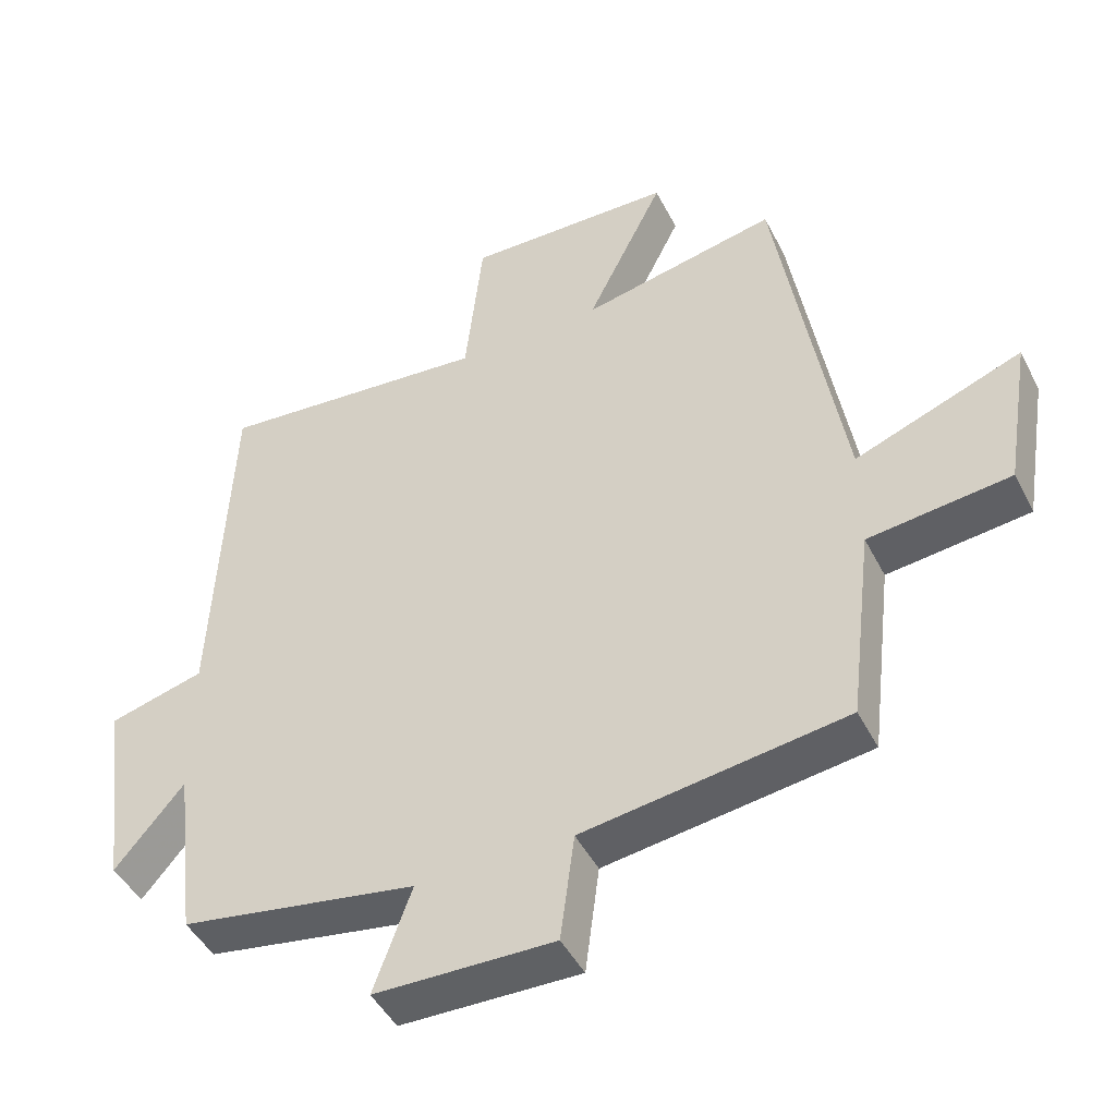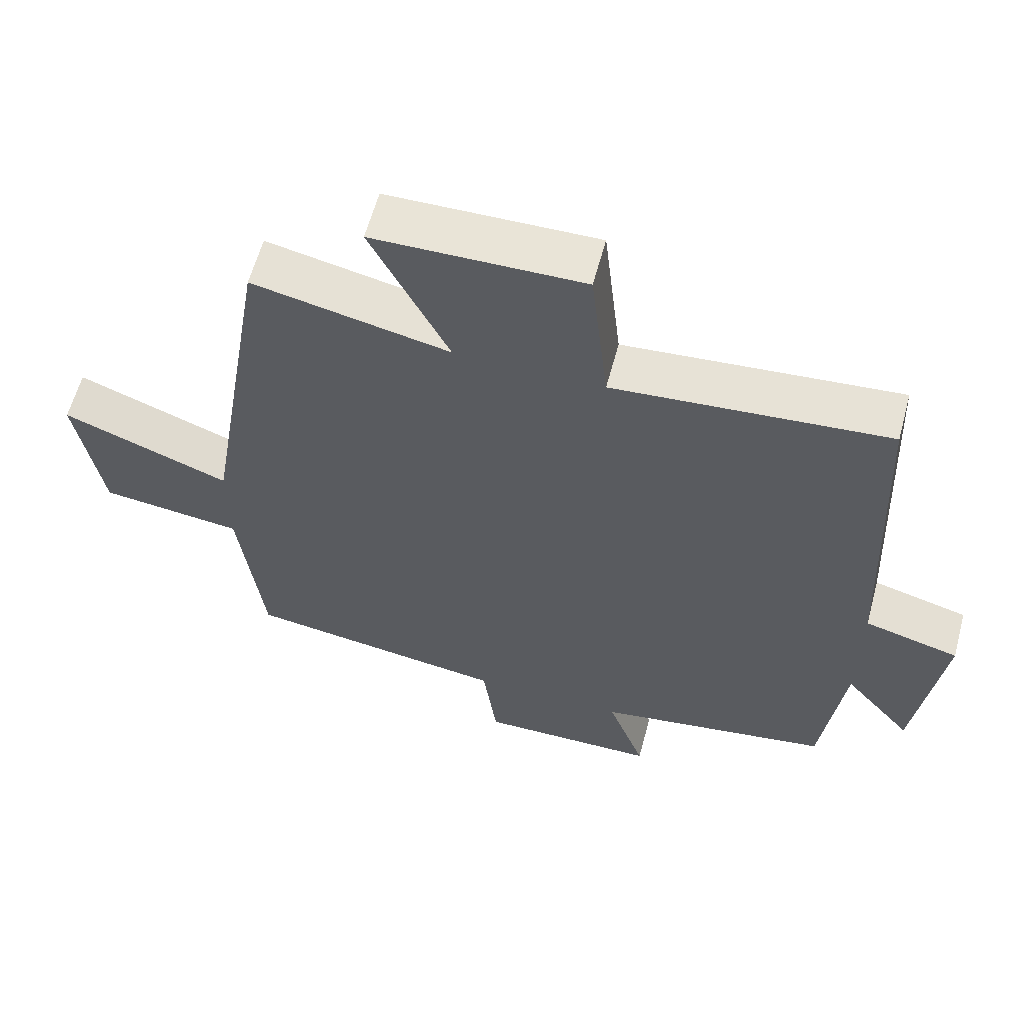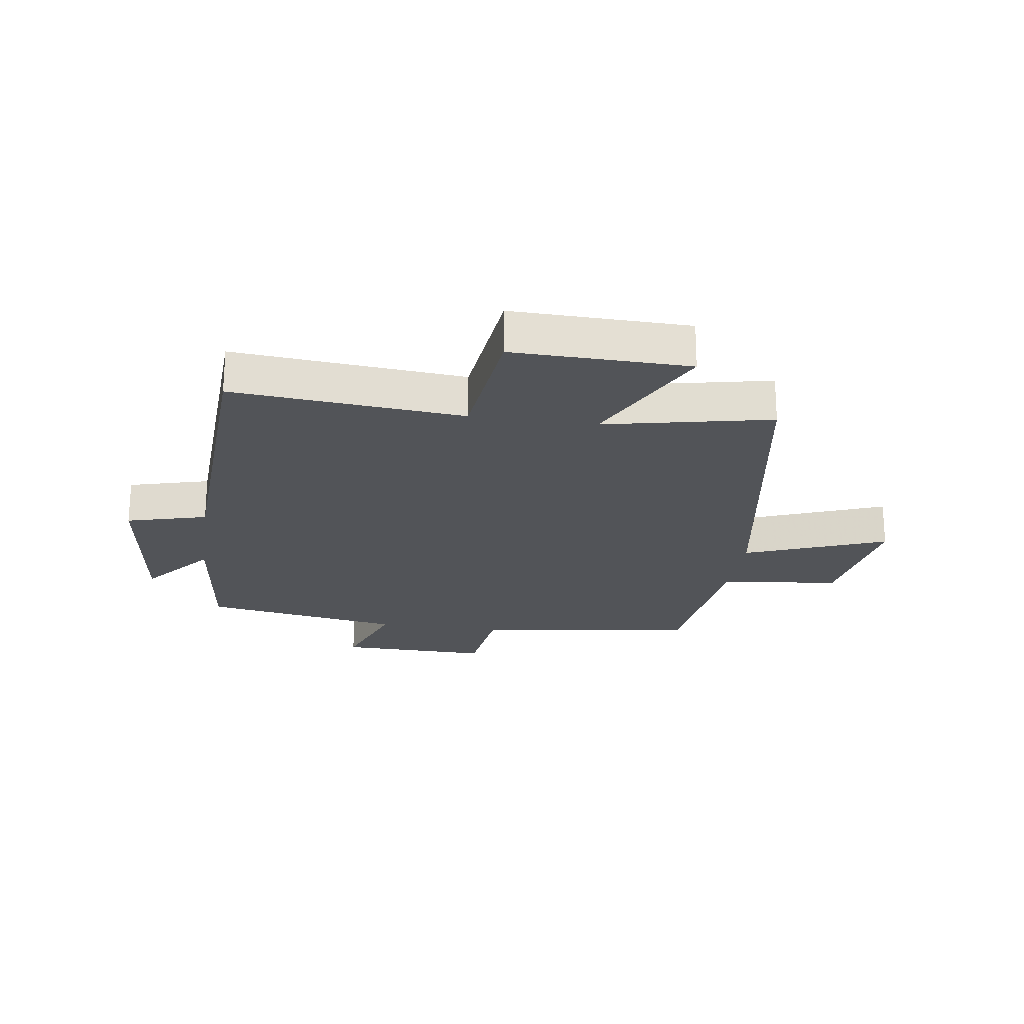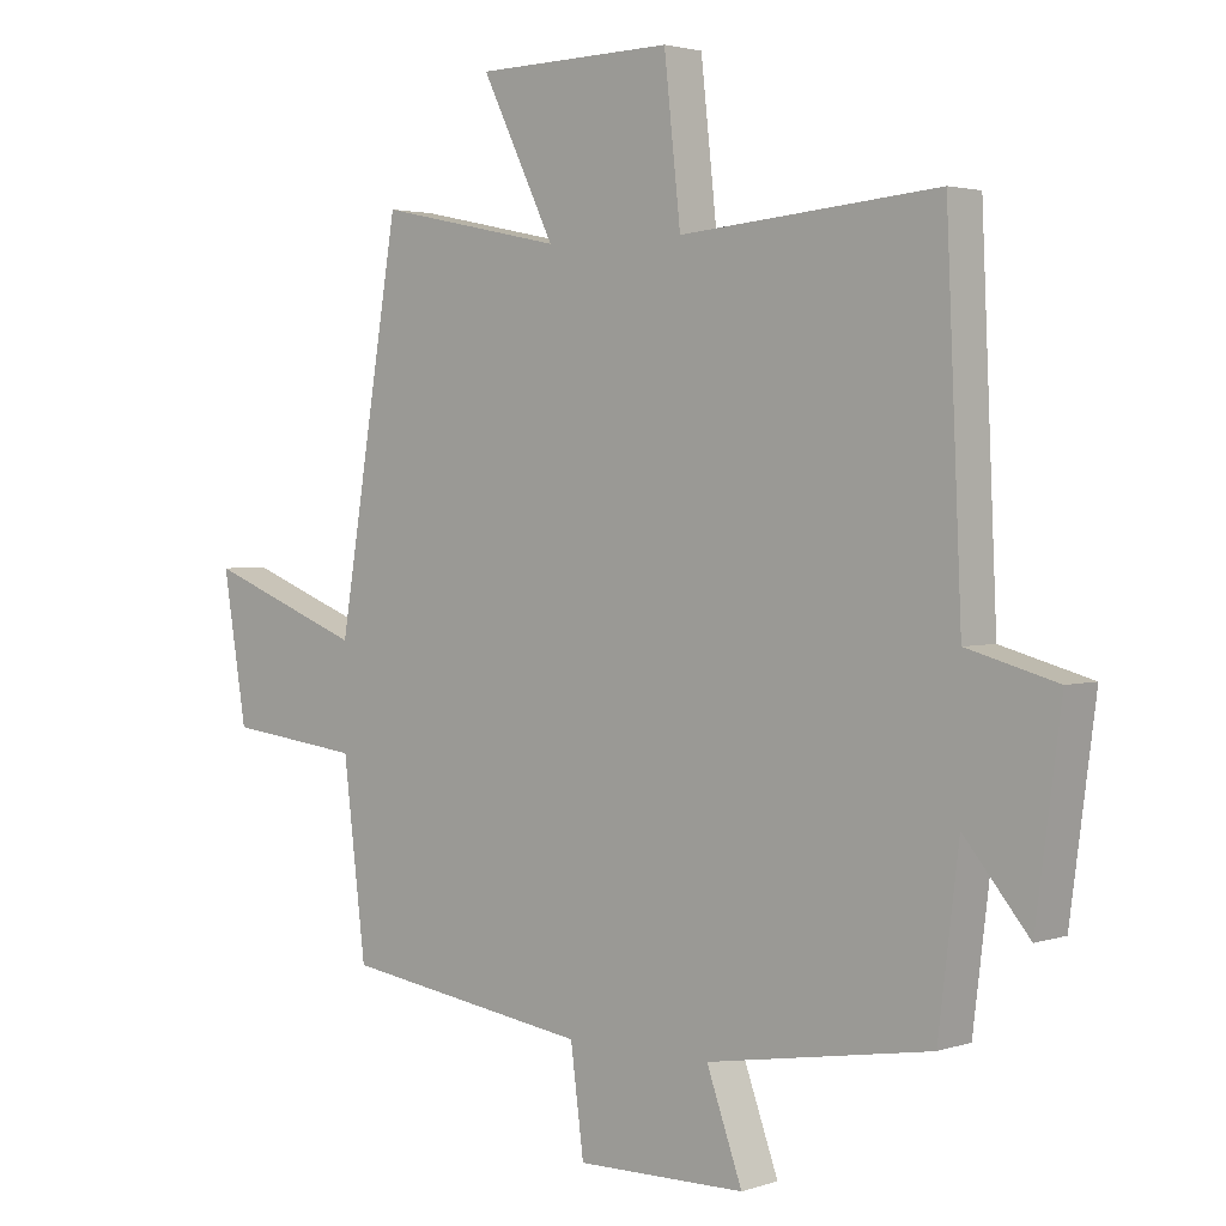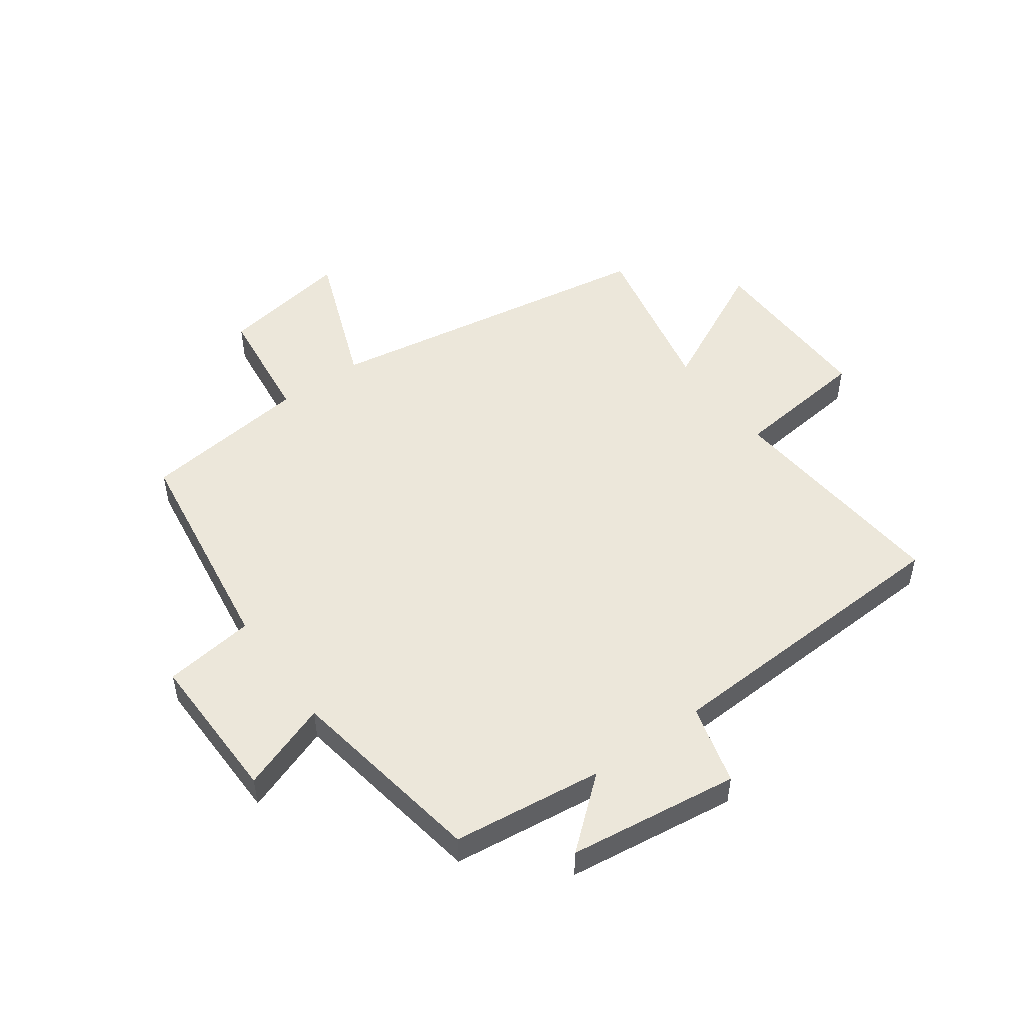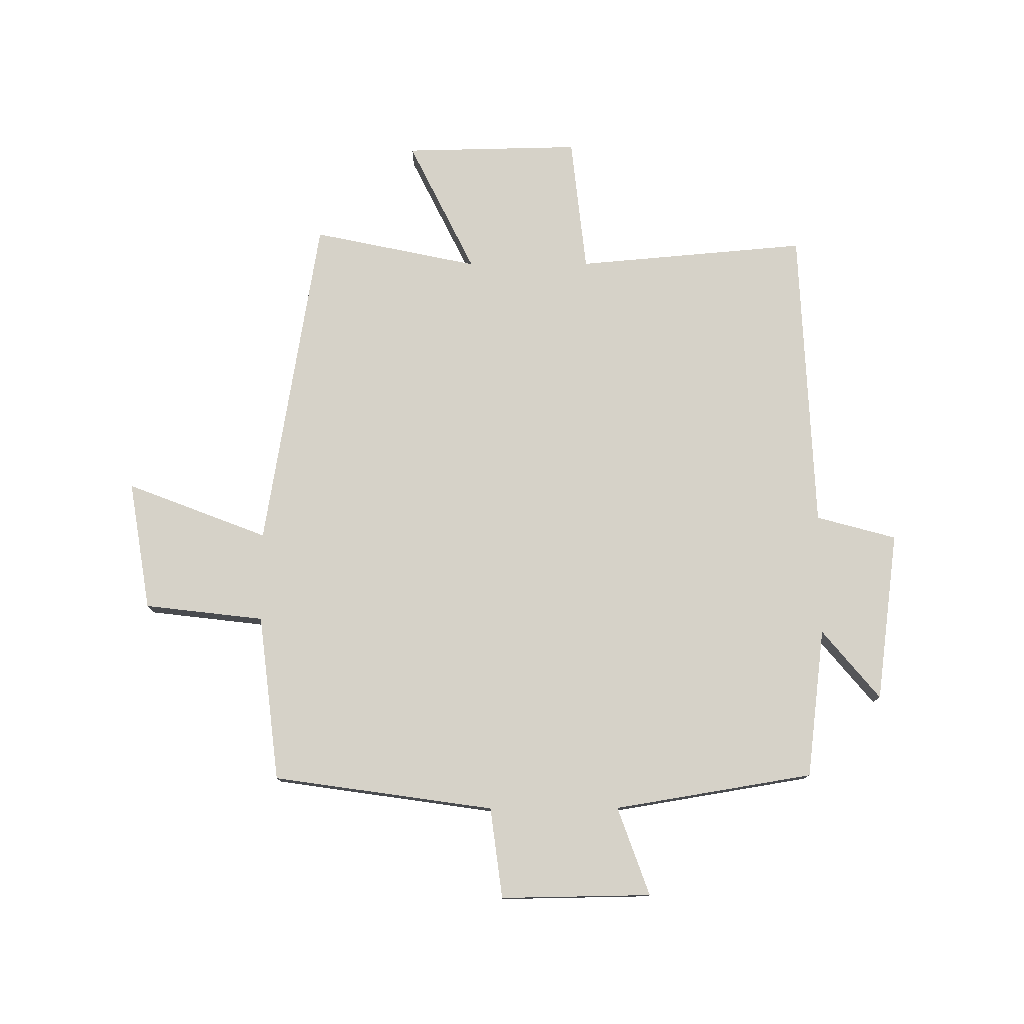
<metadata>
{"format":"obj","ext":"obj","renderer":"f3d","projection":"perspective","resolution":1024,"background":"white","views":[{"elev":-45.9,"azim":25.9,"up":"+Z"},{"elev":60.7,"azim":-165.0,"up":"+Z"},{"elev":-22.9,"azim":-8.3,"up":"+Y"},{"elev":2.6,"azim":-138.7,"up":"+Z"},{"elev":50.5,"azim":-125.8,"up":"+Y"},{"elev":77.8,"azim":179.8,"up":"+Y"}]}
</metadata>
<code>
v 0.466 0.07 -0.446
v 0.091 0.07 -0.5
v 0.071 0.07 -0.654
v -0.185 0.07 -0.65
v -0.131 0.07 -0.5
v -0.469 0.07 -0.444
v -0.5 0.07 -0.19
v -0.598 0.07 -0.307
v -0.636 0.07 -0.019
v -0.5 0.07 0.018
v -0.477 0.07 0.534
v -0.087 0.07 0.5
v -0.062 0.07 0.73
v 0.236 0.07 0.724
v 0.125 0.07 0.5
v 0.406 0.07 0.559
v 0.5 0.07 -0.011
v 0.739 0.07 0.081
v 0.703 0.07 -0.139
v 0.5 0.07 -0.163
v 0.466 0 -0.446
v 0.091 0 -0.5
v 0.071 0 -0.654
v -0.185 0 -0.65
v -0.131 0 -0.5
v -0.469 0 -0.444
v -0.5 0 -0.19
v -0.598 0 -0.307
v -0.636 0 -0.019
v -0.5 0 0.018
v -0.477 0 0.534
v -0.087 0 0.5
v -0.062 0 0.73
v 0.236 0 0.724
v 0.125 0 0.5
v 0.406 0 0.559
v 0.5 0 -0.011
v 0.739 0 0.081
v 0.703 0 -0.139
v 0.5 0 -0.163
f 17 18 19 20
f 20 1 2
f 17 20 2
f 16 17 2
f 15 16 2
f 12 13 14 15
f 12 15 2 3
f 10 11 12 3
f 7 8 9 10
f 5 6 7 10
f 5 10 3
f 3 4 5
f 40 39 38 37
f 22 21 40
f 22 40 37
f 22 37 36
f 22 36 35
f 35 34 33 32
f 23 22 35 32
f 23 32 31 30
f 30 29 28 27
f 30 27 26 25
f 23 30 25
f 25 24 23
f 1 21 22 2
f 2 22 23 3
f 3 23 24 4
f 4 24 25 5
f 5 25 26 6
f 6 26 27 7
f 7 27 28 8
f 8 28 29 9
f 9 29 30 10
f 10 30 31 11
f 11 31 32 12
f 12 32 33 13
f 13 33 34 14
f 14 34 35 15
f 15 35 36 16
f 16 36 37 17
f 17 37 38 18
f 18 38 39 19
f 19 39 40 20
f 20 40 21 1

</code>
